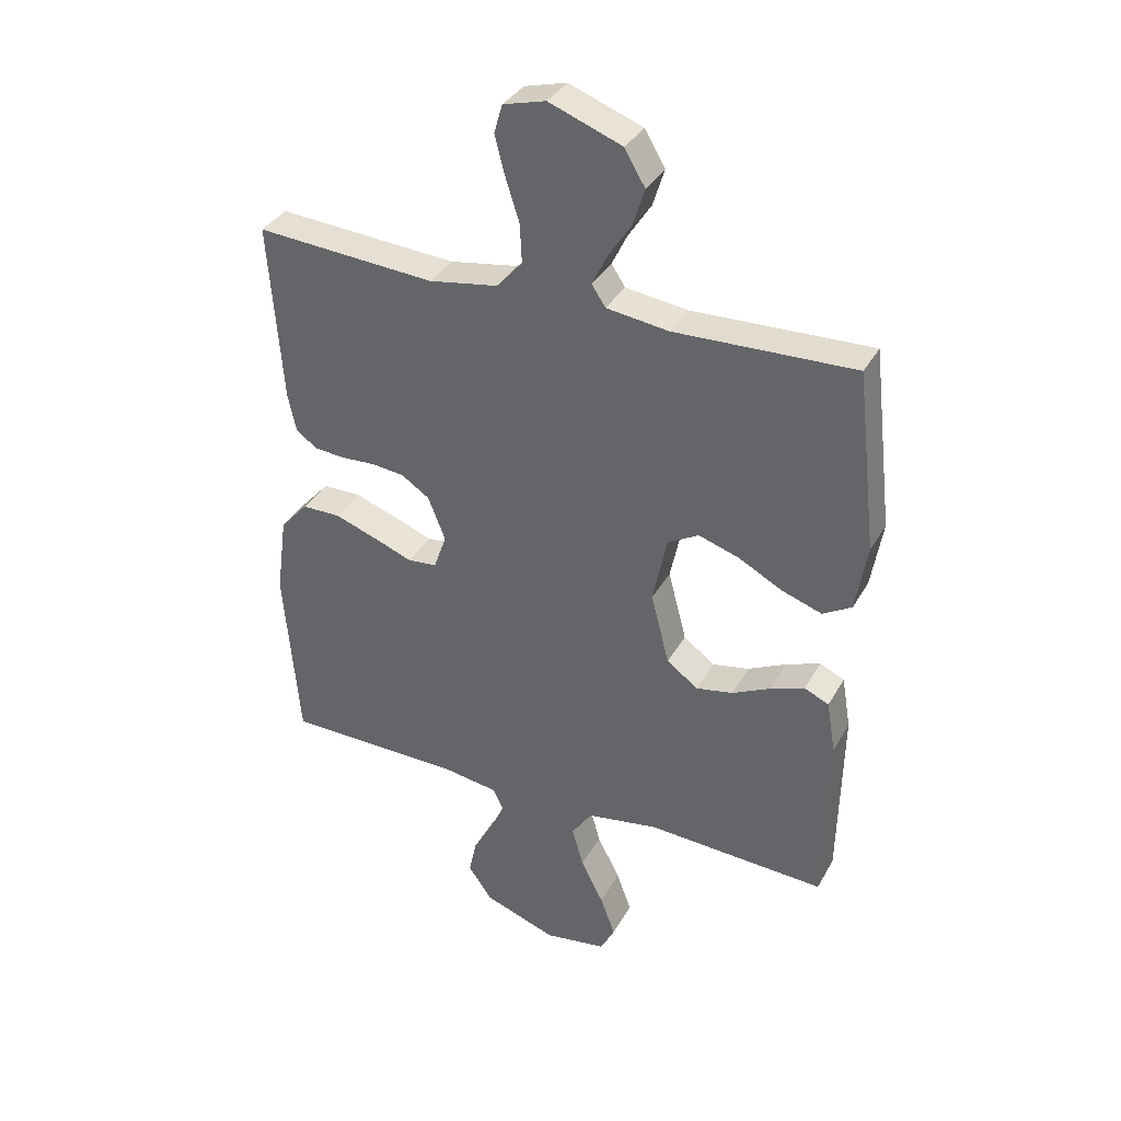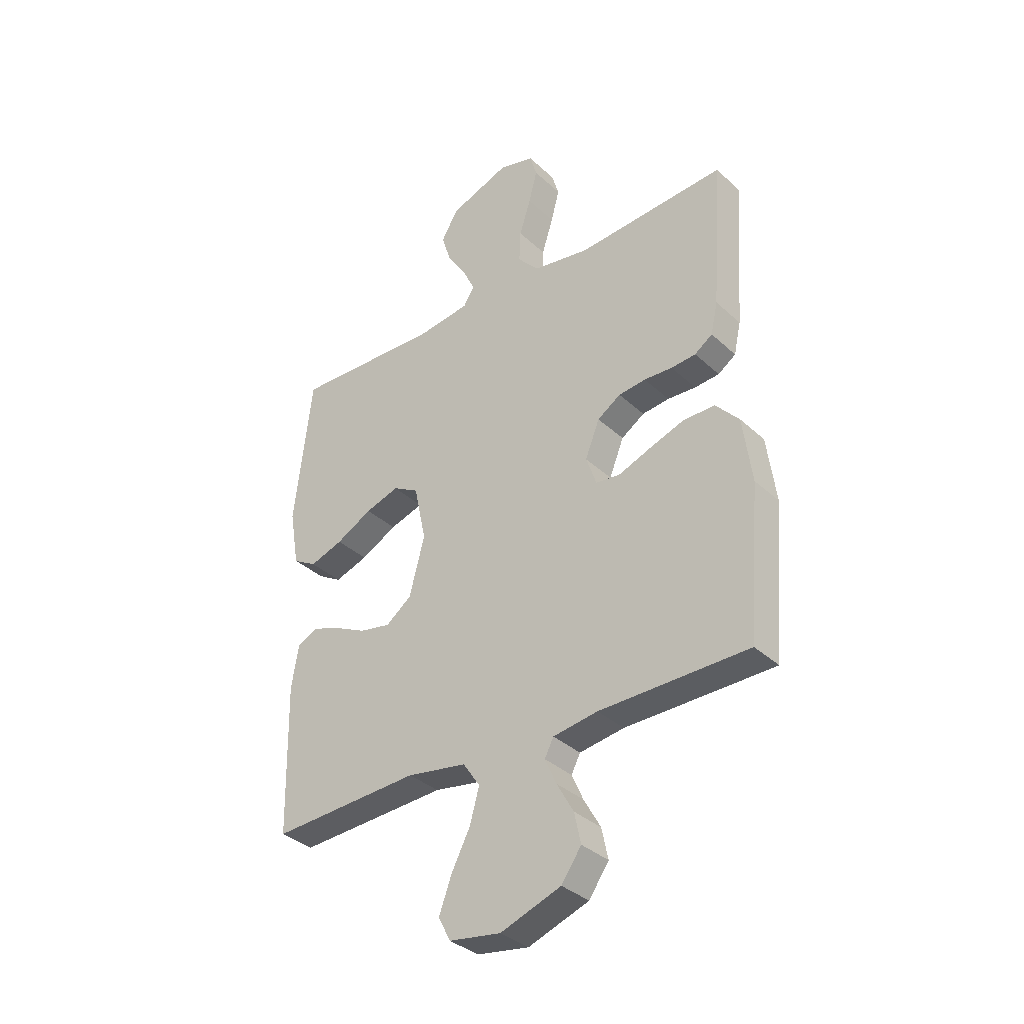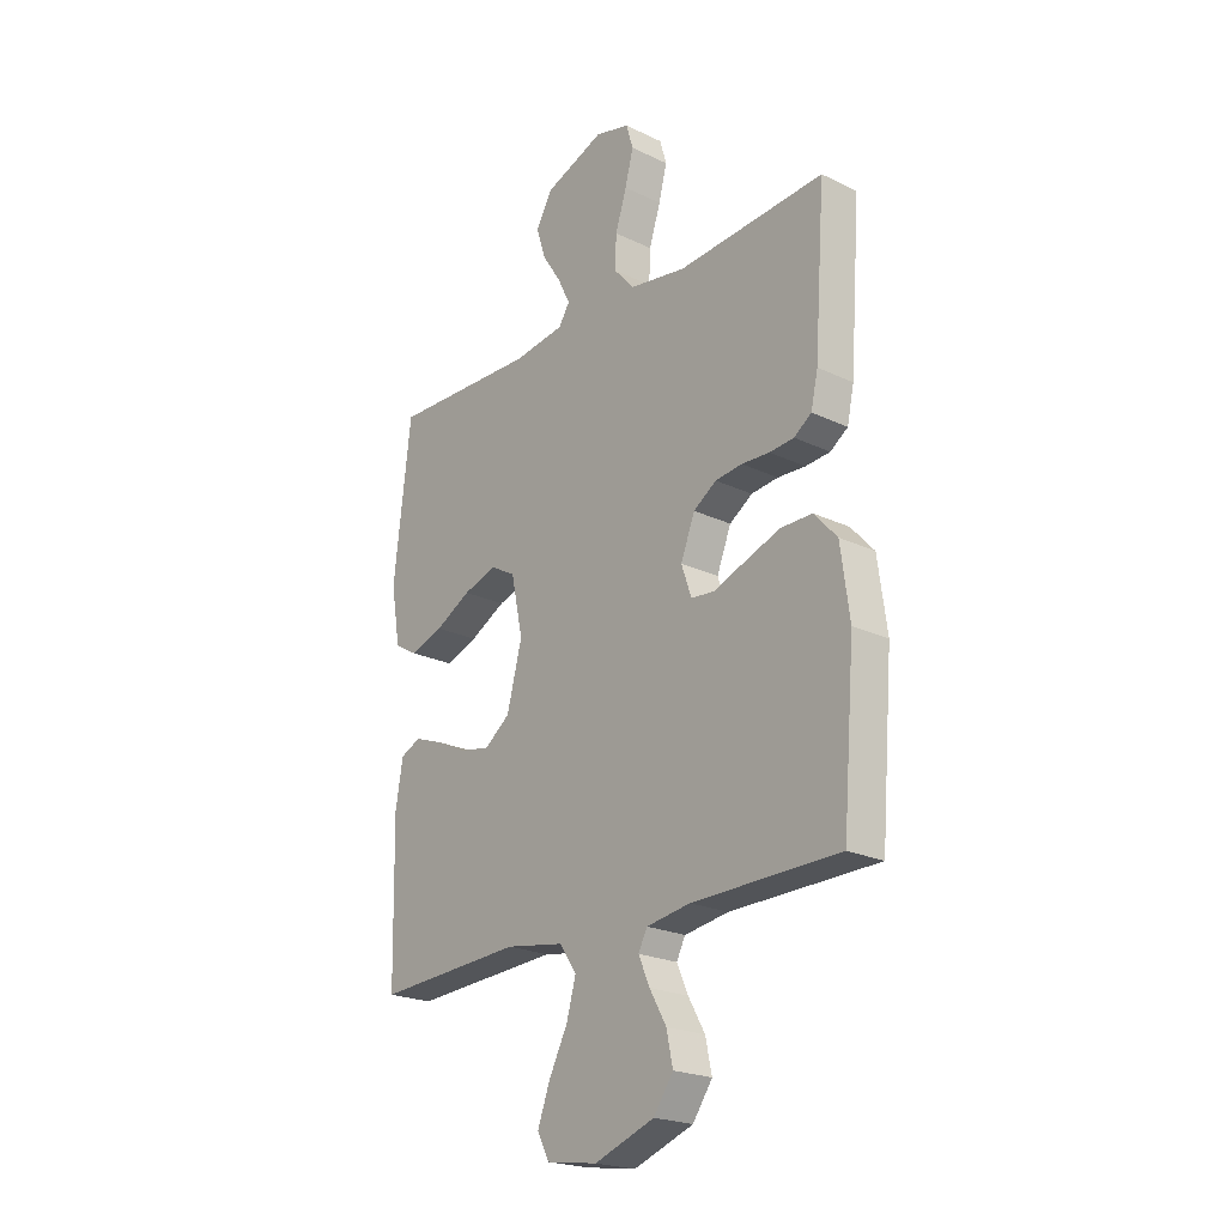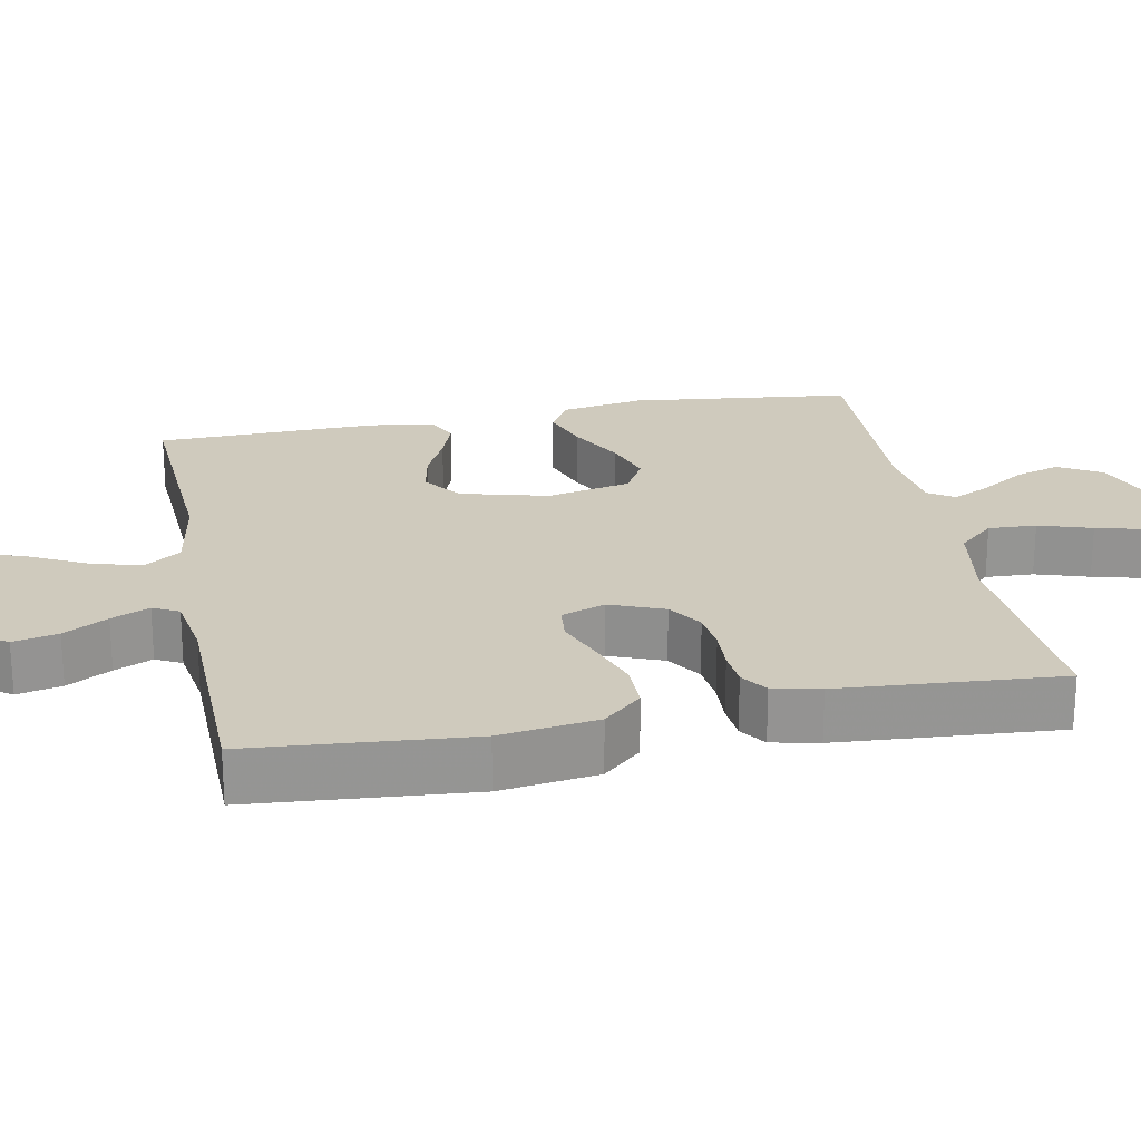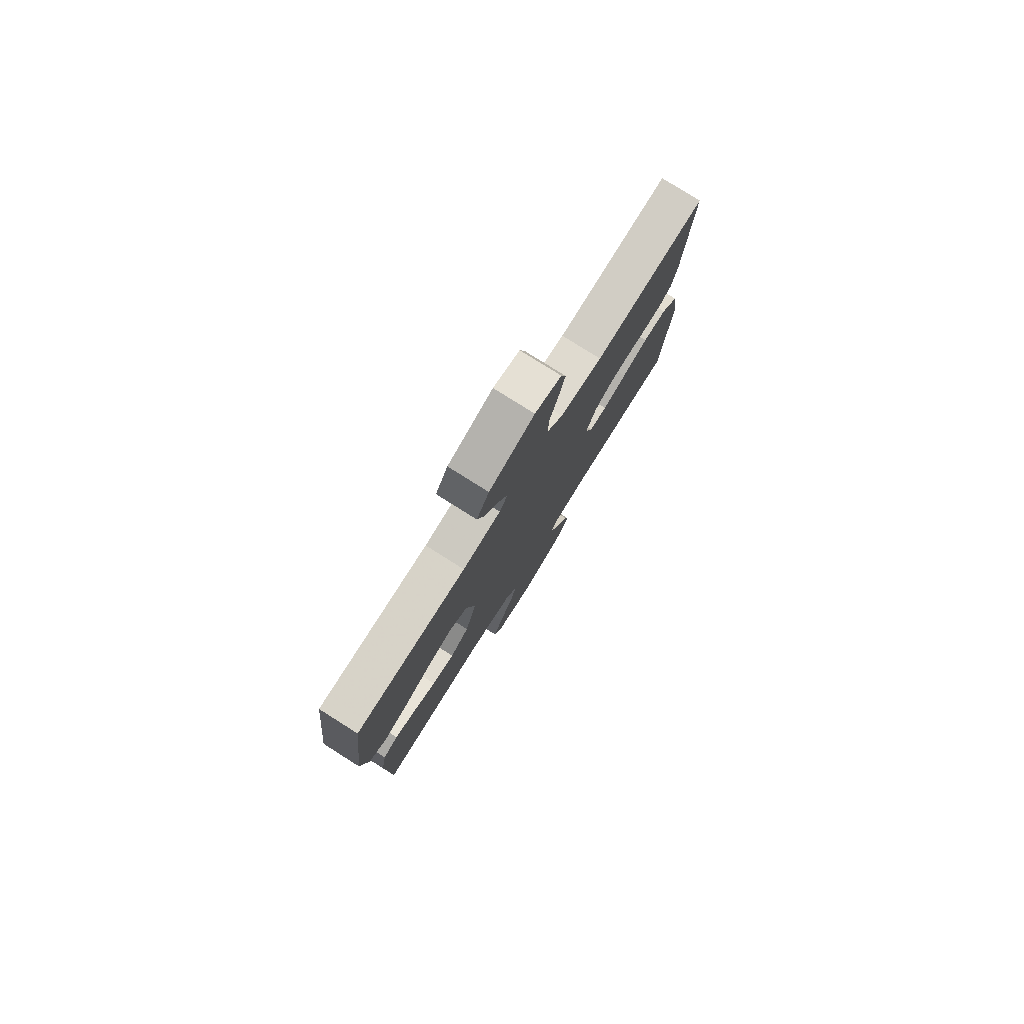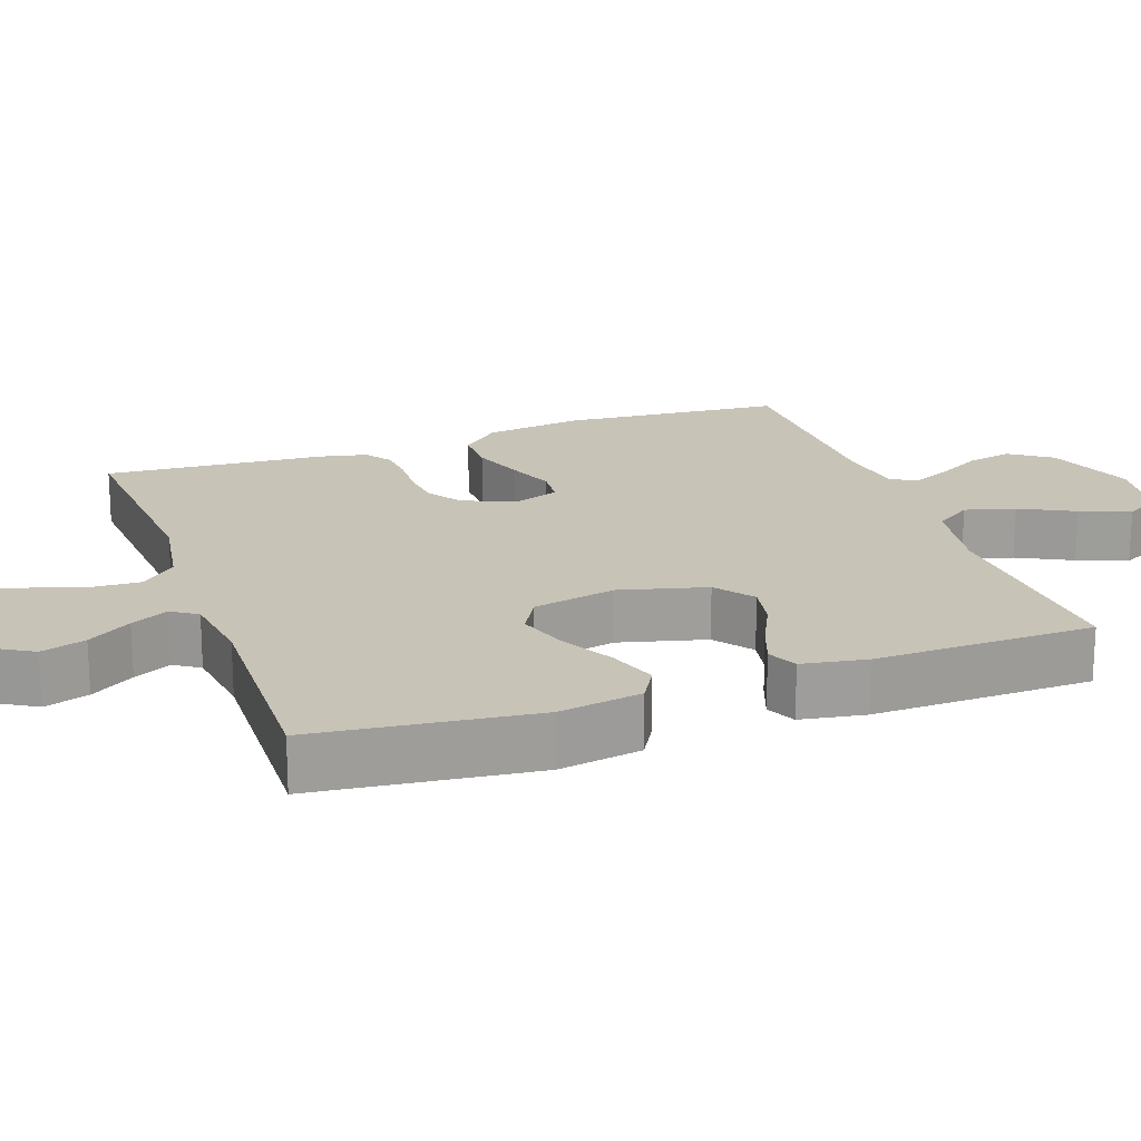
<metadata>
{"format":"obj","ext":"obj","renderer":"f3d","projection":"perspective","resolution":1024,"background":"white","views":[{"elev":35.4,"azim":25.8,"up":"+Z"},{"elev":-35.0,"azim":-140.6,"up":"+Z"},{"elev":-22.2,"azim":-129.8,"up":"+Z"},{"elev":23.0,"azim":-101.1,"up":"+Y"},{"elev":79.3,"azim":122.2,"up":"+Z"},{"elev":19.6,"azim":70.4,"up":"+Y"}]}
</metadata>
<code>
v 0.5 0.07 -0.5
v 0.2 0.07 -0.484
v 0.08 0.07 -0.504
v 0.046 0.07 -0.554
v 0.065 0.07 -0.622
v 0.103 0.07 -0.696
v 0.128 0.07 -0.764
v 0.104 0.07 -0.811
v 0 0.07 -0.827
v -0.122 0.07 -0.783
v -0.162 0.07 -0.726
v -0.149 0.07 -0.665
v -0.115 0.07 -0.605
v -0.092 0.07 -0.553
v -0.11 0.07 -0.518
v -0.2 0.07 -0.504
v -0.5 0.07 -0.5
v -0.525 0.07 -0.2
v -0.507 0.07 -0.067
v -0.46 0.07 -0.015
v -0.396 0.07 -0.015
v -0.325 0.07 -0.04
v -0.26 0.07 -0.065
v -0.211 0.07 -0.06
v -0.19 0.07 0
v -0.219 0.07 0.073
v -0.266 0.07 0.104
v -0.321 0.07 0.11
v -0.378 0.07 0.107
v -0.428 0.07 0.111
v -0.464 0.07 0.136
v -0.478 0.07 0.2
v -0.5 0.07 0.5
v -0.2 0.07 0.479
v -0.085 0.07 0.498
v -0.042 0.07 0.546
v -0.045 0.07 0.611
v -0.068 0.07 0.683
v -0.085 0.07 0.748
v -0.071 0.07 0.796
v 0 0.07 0.815
v 0.122 0.07 0.769
v 0.156 0.07 0.711
v 0.137 0.07 0.65
v 0.098 0.07 0.59
v 0.073 0.07 0.539
v 0.096 0.07 0.504
v 0.2 0.07 0.49
v 0.5 0.07 0.5
v 0.535 0.07 0.2
v 0.516 0.07 0.087
v 0.468 0.07 0.059
v 0.401 0.07 0.082
v 0.328 0.07 0.121
v 0.26 0.07 0.143
v 0.208 0.07 0.114
v 0.184 0.07 0
v 0.215 0.07 -0.118
v 0.267 0.07 -0.157
v 0.329 0.07 -0.145
v 0.393 0.07 -0.114
v 0.45 0.07 -0.093
v 0.491 0.07 -0.112
v 0.506 0.07 -0.2
v 0.5 0 -0.5
v 0.2 0 -0.484
v 0.08 0 -0.504
v 0.046 0 -0.554
v 0.065 0 -0.622
v 0.103 0 -0.696
v 0.128 0 -0.764
v 0.104 0 -0.811
v 0 0 -0.827
v -0.122 0 -0.783
v -0.162 0 -0.726
v -0.149 0 -0.665
v -0.115 0 -0.605
v -0.092 0 -0.553
v -0.11 0 -0.518
v -0.2 0 -0.504
v -0.5 0 -0.5
v -0.525 0 -0.2
v -0.507 0 -0.067
v -0.46 0 -0.015
v -0.396 0 -0.015
v -0.325 0 -0.04
v -0.26 0 -0.065
v -0.211 0 -0.06
v -0.19 0 0
v -0.219 0 0.073
v -0.266 0 0.104
v -0.321 0 0.11
v -0.378 0 0.107
v -0.428 0 0.111
v -0.464 0 0.136
v -0.478 0 0.2
v -0.5 0 0.5
v -0.2 0 0.479
v -0.085 0 0.498
v -0.042 0 0.546
v -0.045 0 0.611
v -0.068 0 0.683
v -0.085 0 0.748
v -0.071 0 0.796
v 0 0 0.815
v 0.122 0 0.769
v 0.156 0 0.711
v 0.137 0 0.65
v 0.098 0 0.59
v 0.073 0 0.539
v 0.096 0 0.504
v 0.2 0 0.49
v 0.5 0 0.5
v 0.535 0 0.2
v 0.516 0 0.087
v 0.468 0 0.059
v 0.401 0 0.082
v 0.328 0 0.121
v 0.26 0 0.143
v 0.208 0 0.114
v 0.184 0 0
v 0.215 0 -0.118
v 0.267 0 -0.157
v 0.329 0 -0.145
v 0.393 0 -0.114
v 0.45 0 -0.093
v 0.491 0 -0.112
v 0.506 0 -0.2
f 63 64 1 2
f 60 61 62 63
f 60 63 2 3
f 59 60 3
f 58 59 3 4
f 57 58 4
f 56 57 4
f 51 52 53 54
f 51 54 55
f 48 49 50 51
f 47 48 51 55
f 46 47 55 56
f 42 43 44 45
f 42 45 46
f 41 42 46
f 40 41 46
f 37 38 39 40
f 37 40 46 56
f 31 32 33 34
f 31 34 35
f 28 29 30 31
f 27 28 31 35
f 26 27 35 36
f 20 21 22 23
f 18 19 20 23
f 16 17 18 23
f 15 16 23 24
f 14 15 24 25
f 10 11 12 13
f 10 13 14
f 9 10 14
f 8 9 14 25
f 5 6 7 8
f 4 5 8 25
f 36 37 56 4
f 4 25 26 36
f 66 65 128 127
f 127 126 125 124
f 67 66 127 124
f 67 124 123
f 68 67 123 122
f 68 122 121
f 68 121 120
f 118 117 116 115
f 119 118 115
f 115 114 113 112
f 119 115 112 111
f 120 119 111 110
f 109 108 107 106
f 110 109 106
f 110 106 105
f 110 105 104
f 104 103 102 101
f 120 110 104 101
f 98 97 96 95
f 99 98 95
f 95 94 93 92
f 99 95 92 91
f 100 99 91 90
f 87 86 85 84
f 87 84 83 82
f 87 82 81 80
f 88 87 80 79
f 89 88 79 78
f 77 76 75 74
f 78 77 74
f 78 74 73
f 89 78 73 72
f 72 71 70 69
f 89 72 69 68
f 68 120 101 100
f 100 90 89 68
f 1 65 66 2
f 2 66 67 3
f 3 67 68 4
f 4 68 69 5
f 5 69 70 6
f 6 70 71 7
f 7 71 72 8
f 8 72 73 9
f 9 73 74 10
f 10 74 75 11
f 11 75 76 12
f 12 76 77 13
f 13 77 78 14
f 14 78 79 15
f 15 79 80 16
f 16 80 81 17
f 17 81 82 18
f 18 82 83 19
f 19 83 84 20
f 20 84 85 21
f 21 85 86 22
f 22 86 87 23
f 23 87 88 24
f 24 88 89 25
f 25 89 90 26
f 26 90 91 27
f 27 91 92 28
f 28 92 93 29
f 29 93 94 30
f 30 94 95 31
f 31 95 96 32
f 32 96 97 33
f 33 97 98 34
f 34 98 99 35
f 35 99 100 36
f 36 100 101 37
f 37 101 102 38
f 38 102 103 39
f 39 103 104 40
f 40 104 105 41
f 41 105 106 42
f 42 106 107 43
f 43 107 108 44
f 44 108 109 45
f 45 109 110 46
f 46 110 111 47
f 47 111 112 48
f 48 112 113 49
f 49 113 114 50
f 50 114 115 51
f 51 115 116 52
f 52 116 117 53
f 53 117 118 54
f 54 118 119 55
f 55 119 120 56
f 56 120 121 57
f 57 121 122 58
f 58 122 123 59
f 59 123 124 60
f 60 124 125 61
f 61 125 126 62
f 62 126 127 63
f 63 127 128 64
f 64 128 65 1

</code>
